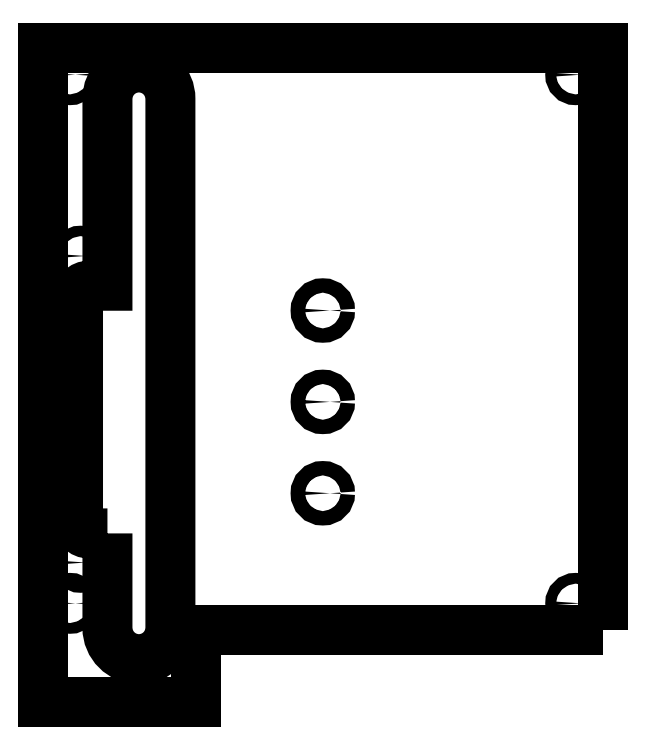
<metadata>
{"format":"dxf","ext":"dxf","renderer":"ezdxf+matplotlib","layout":"modelspace","background":"white","min_lineweight":24,"dpi":150}
</metadata>
<code>
0
SECTION
2
ENTITIES
0
LWPOLYLINE
8
0
90
10
70
1
43
0
10
-59.87
20
-54.03
10
-65.05
20
-54.03
42
-0.4142
10
-68.05
20
-51.03
10
-68.05
20
11.81
42
-0.4142
10
-65.05
20
14.81
10
-59.87
20
14.81
10
-59.87
20
66.75
42
-1
10
-42.37
20
66.75
10
-42.37
20
-80.25
42
-1
10
-59.87
20
-80.25
0
CIRCLE
8
0
10
-67.33
20
23.08
30
4.93e-31
40
1.45
210
6.926e-50
220
1.426e-82
230
1
0
CIRCLE
8
0
10
-67.33
20
-62.13
30
4.93e-31
40
1.45
210
6.926e-50
220
1.426e-82
230
1
0
LWPOLYLINE
8
0
90
6
70
1
43
0
10
77.79
20
-80.98
10
77.79
20
80.98
10
-77.79
20
80.98
10
-77.79
20
-101
10
-35.29
20
-101
10
-35.29
20
-80.98
0
CIRCLE
8
0
10
1.518e-14
20
7.925
30
0
40
2
210
6.926e-50
220
-0
230
1
0
CIRCLE
8
0
10
-1.555e-15
20
-42.88
30
0
40
2
210
6.926e-50
220
-0
230
1
0
CIRCLE
8
0
10
0
20
-17.48
30
0
40
2
210
6.926e-50
220
-0
230
1
0
CIRCLE
8
0
10
-70.29
20
73.48
30
0
40
1.5
210
6.926e-50
220
-0
230
1
0
CIRCLE
8
0
10
-70.29
20
-73.48
30
9.861e-31
40
1.5
210
4.069e-49
220
6.163e-33
230
1
0
CIRCLE
8
0
10
70.29
20
73.48
30
-9.861e-31
40
1.5
210
-2.913e-49
220
6.163e-33
230
1
0
CIRCLE
8
0
10
70.29
20
-73.48
30
0
40
1.5
210
3.698e-32
220
-3.081e-32
230
1
0
ENDSEC
0
EOF

</code>
